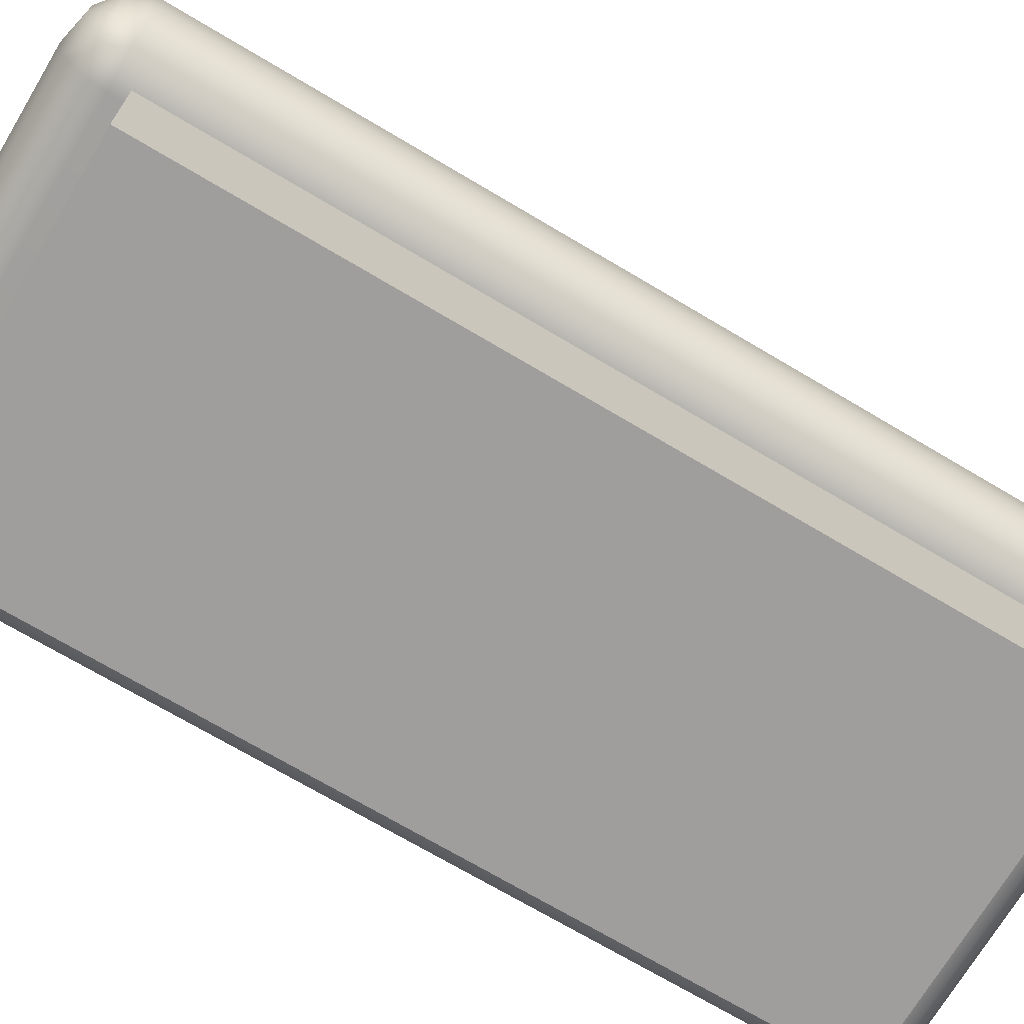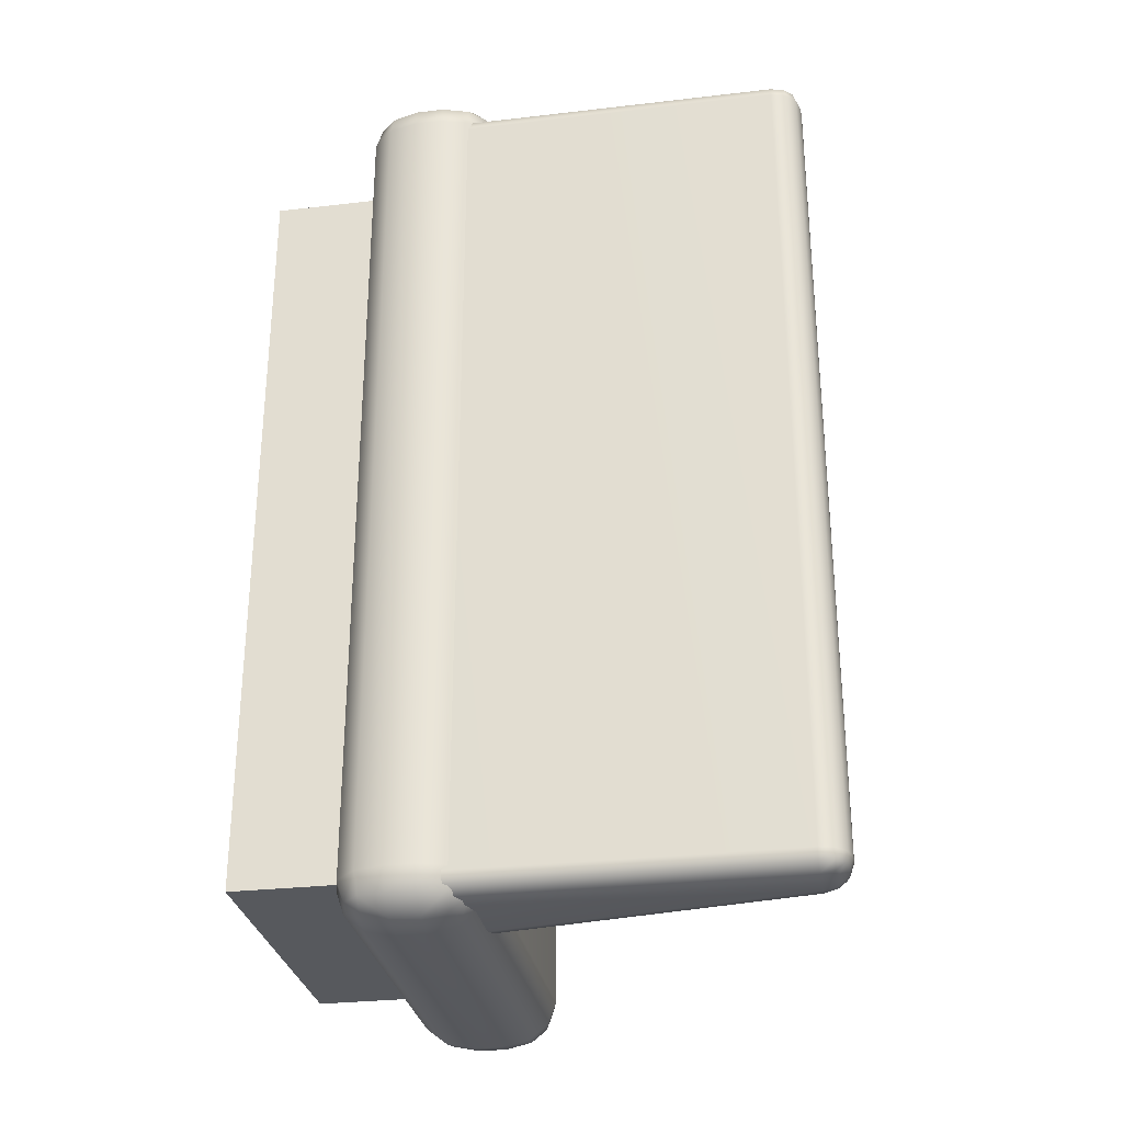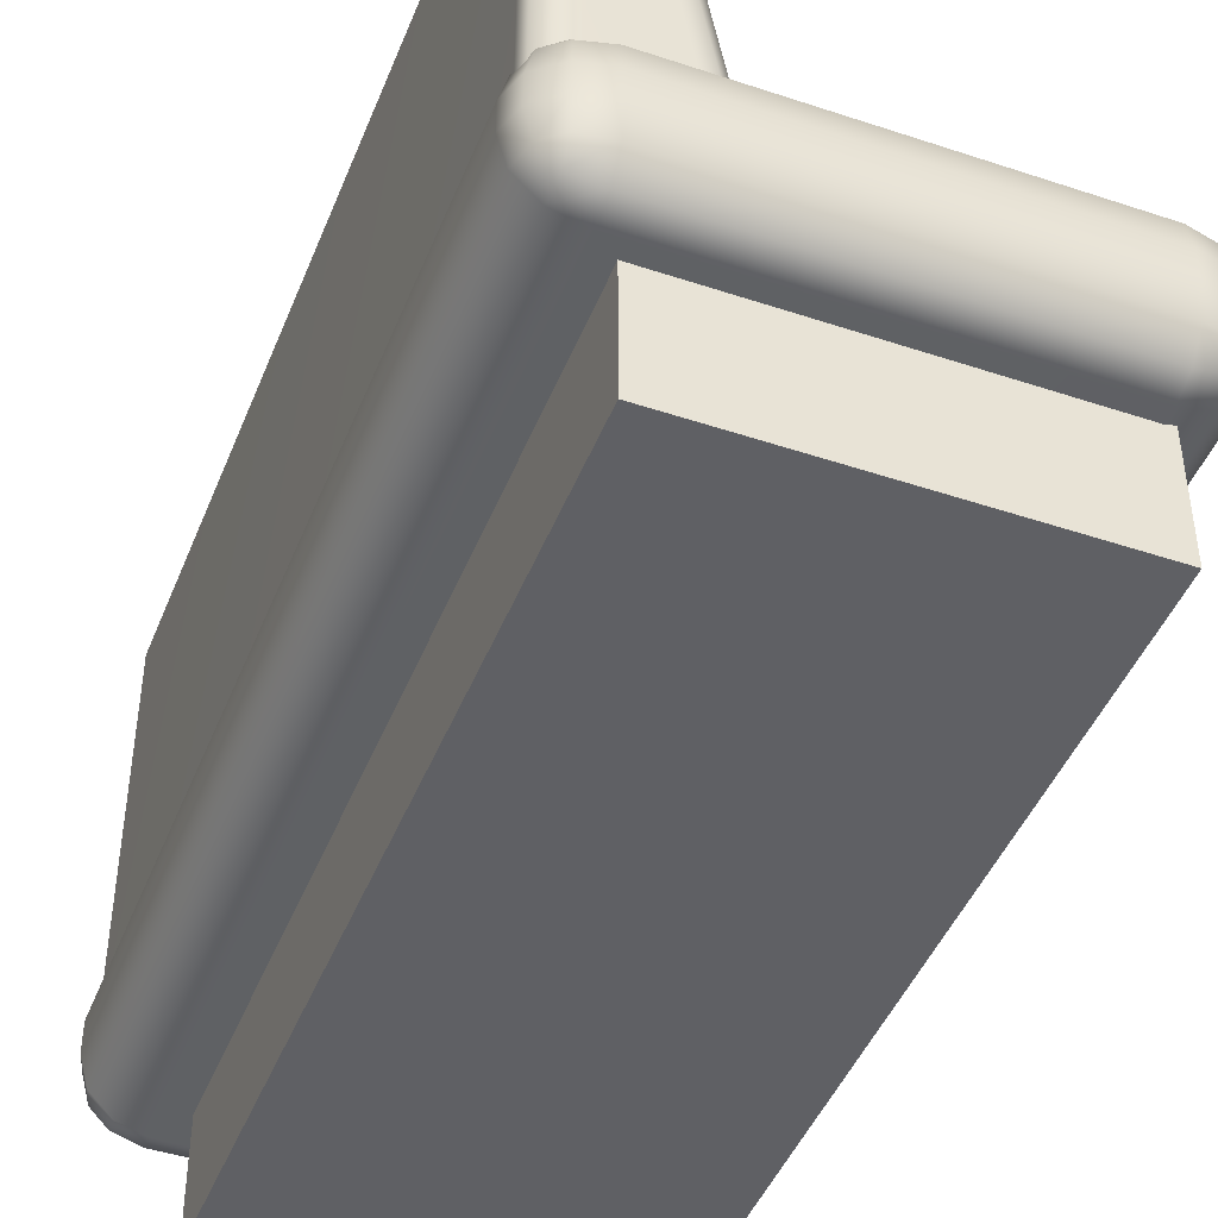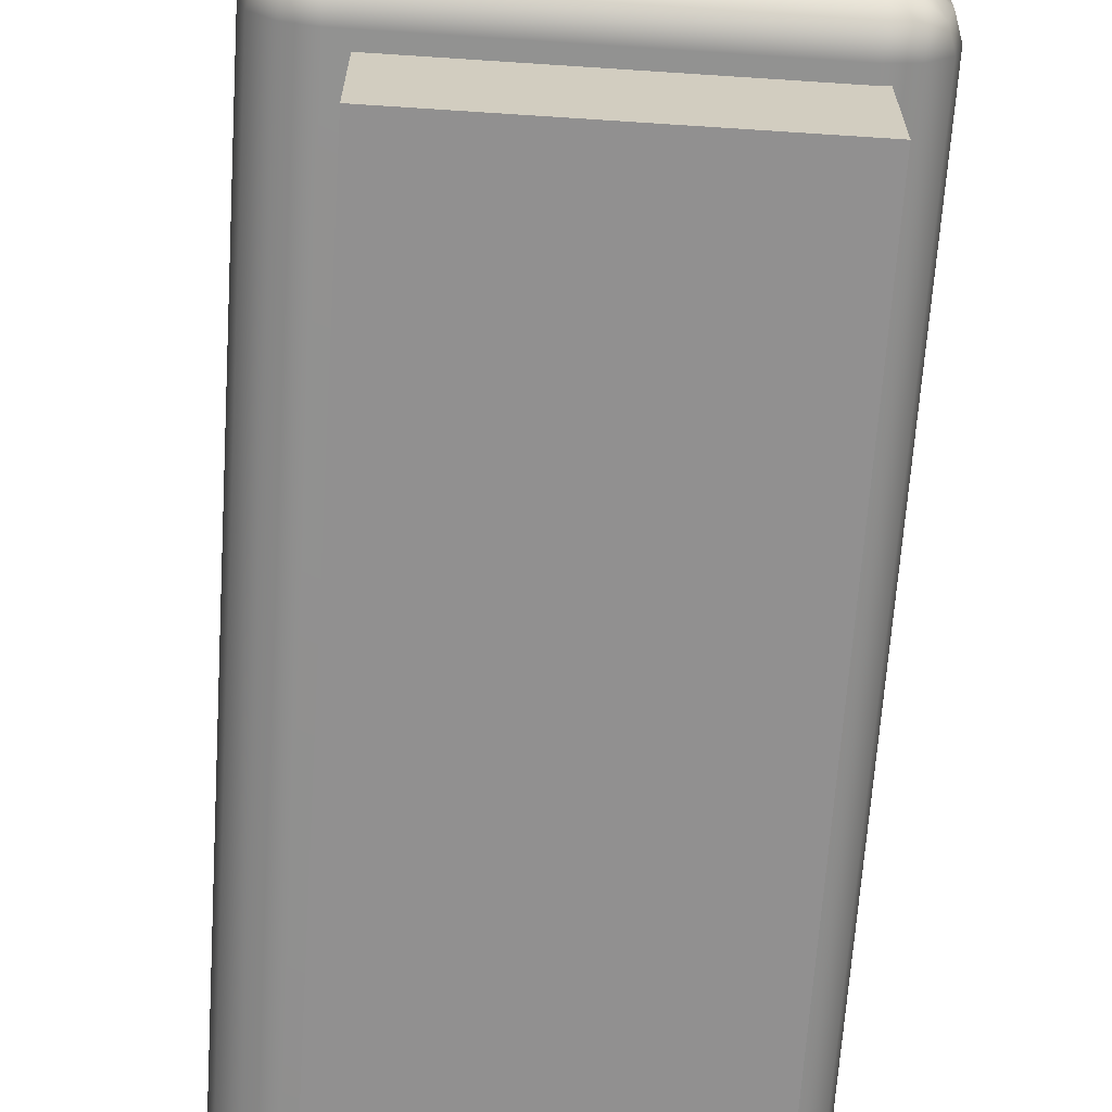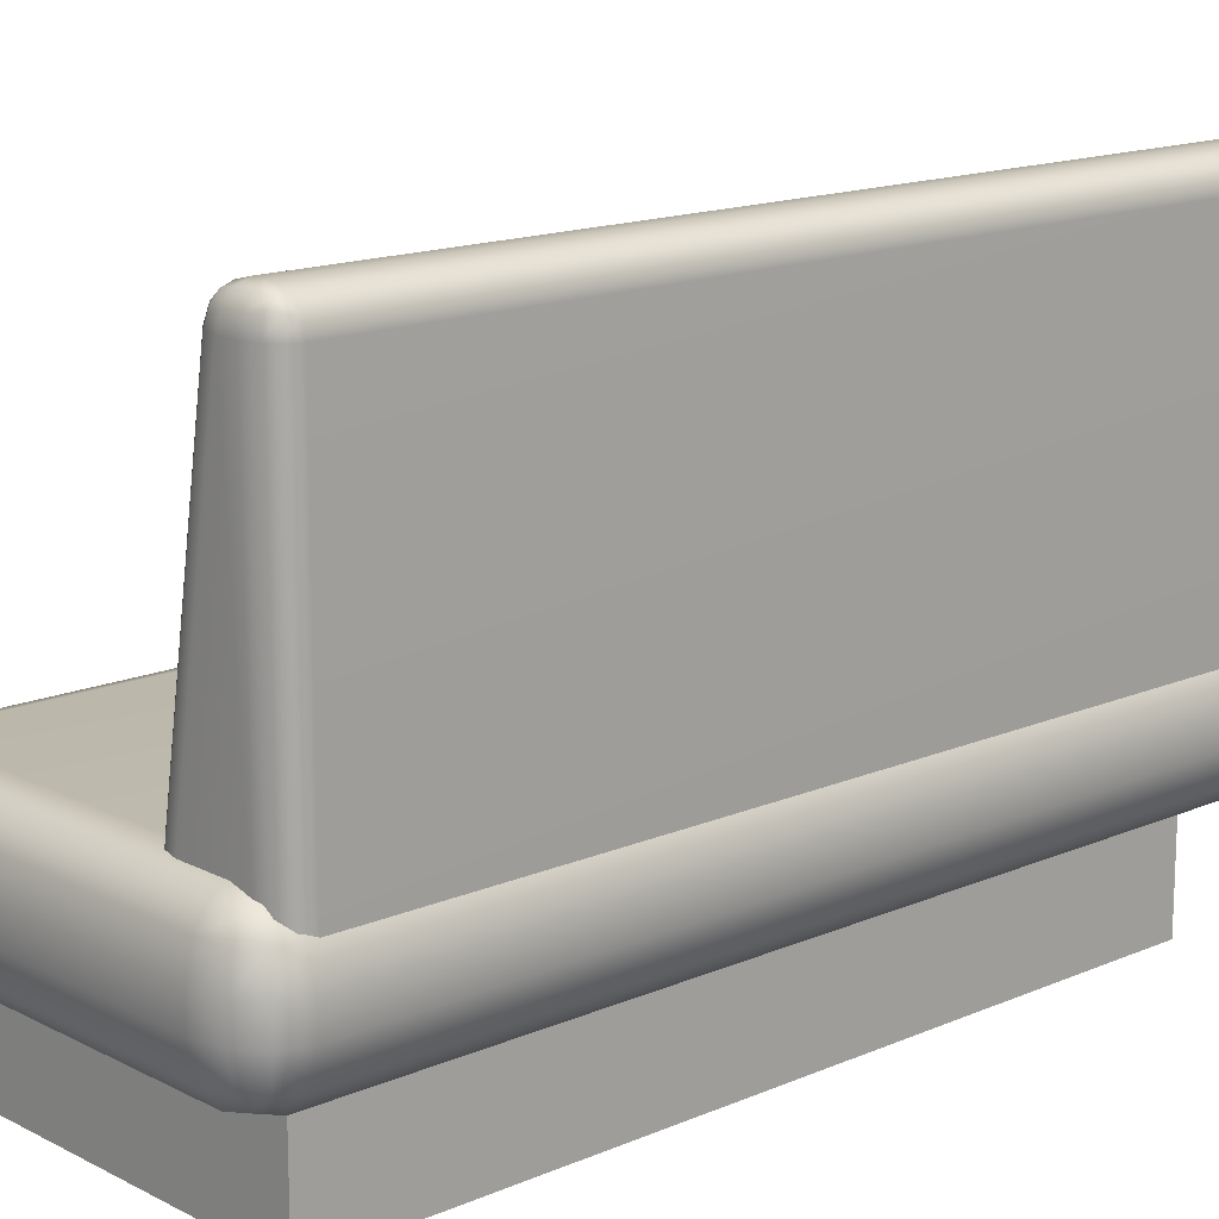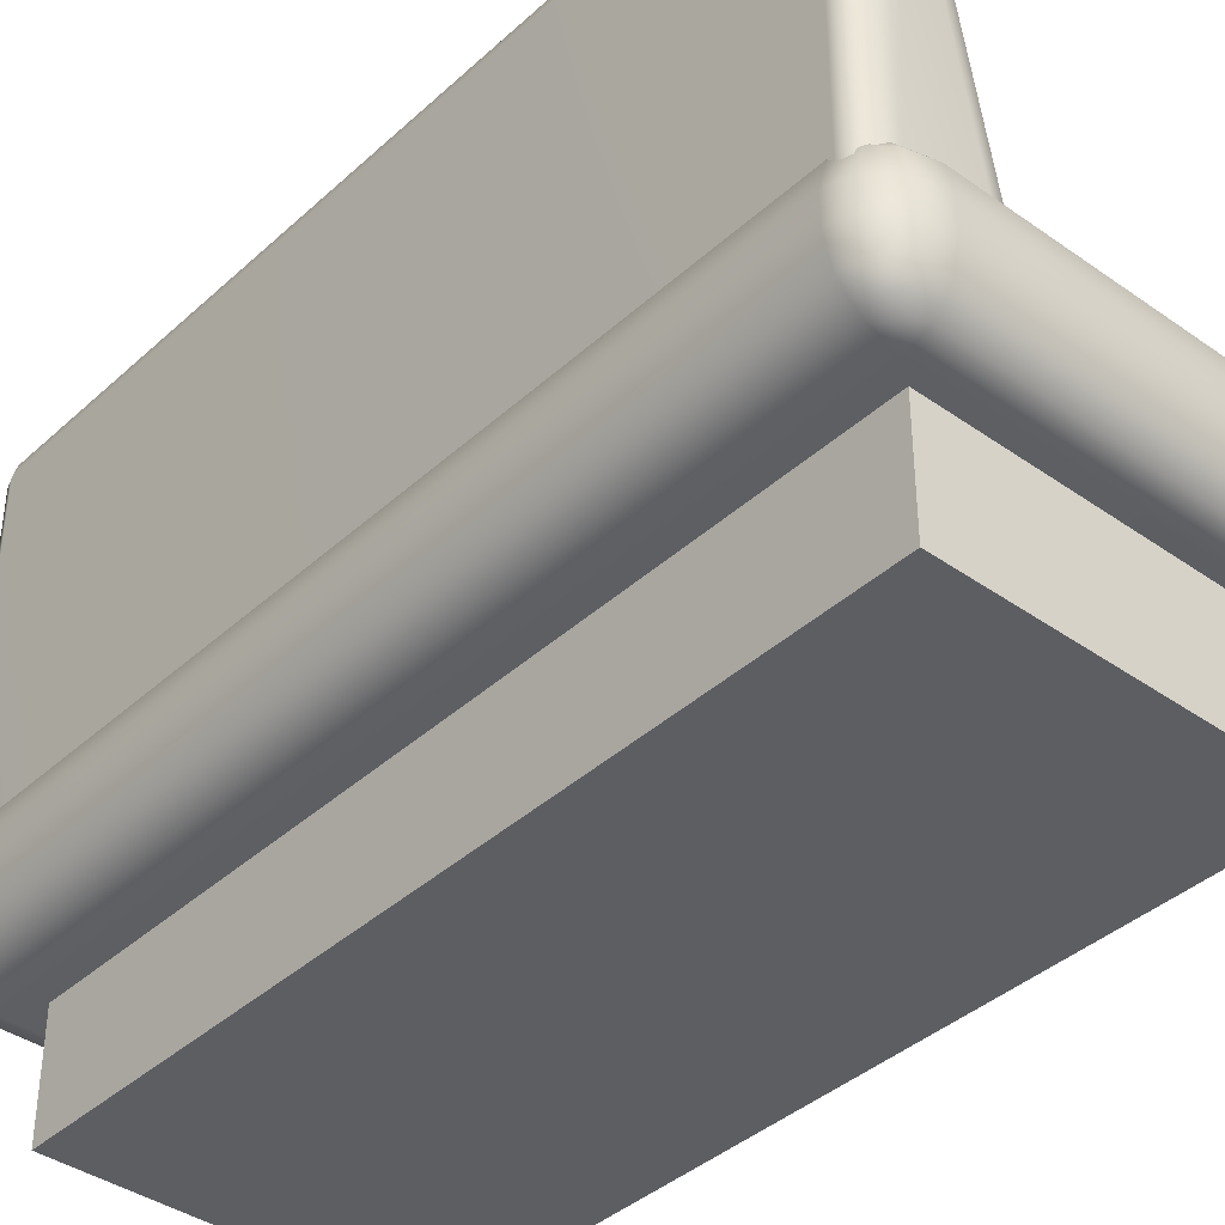
<metadata>
{"format":"obj","ext":"obj","renderer":"f3d","projection":"perspective","resolution":1024,"background":"white","views":[{"elev":-71.0,"azim":-120.8,"up":"+Y"},{"elev":-29.5,"azim":99.7,"up":"+Z"},{"elev":-45.3,"azim":158.9,"up":"+Y"},{"elev":-65.8,"azim":176.2,"up":"+Y"},{"elev":15.0,"azim":47.4,"up":"+Y"},{"elev":-39.2,"azim":138.5,"up":"+Y"}]}
</metadata>
<code>
g default
v 18.2 0.3639 19.18
v 18.39 0.4158 19.18
v 18.53 0.5576 19.18
v 18.59 0.7514 19.18
v 18.53 0.7514 19.33
v 18.39 0.7514 19.44
v 18.2 0.7514 19.48
v 18.2 0.5576 19.44
v 18.2 0.4158 19.33
v 18.59 0.9453 19.18
v 18.53 1.139 19.18
v 18.39 1.281 19.18
v 18.2 1.333 19.18
v 18.2 1.281 19.33
v 18.2 1.139 19.44
v 18.2 0.9453 19.48
v 18.39 0.9453 19.44
v 18.53 0.9453 19.33
v 15.5 0.7514 19.18
v 15.55 0.5576 19.18
v 15.69 0.4158 19.18
v 15.89 0.3639 19.18
v 15.89 0.4158 19.33
v 15.89 0.5576 19.44
v 15.89 0.7514 19.48
v 15.69 0.7514 19.44
v 15.55 0.7514 19.33
v 15.89 1.333 19.18
v 15.69 1.281 19.18
v 15.55 1.139 19.18
v 15.5 0.9453 19.18
v 15.55 0.9453 19.33
v 15.69 0.9453 19.44
v 15.89 0.9453 19.48
v 15.89 1.139 19.44
v 15.89 1.281 19.33
v 15.89 0.7514 13.15
v 15.89 0.5576 13.19
v 15.89 0.4158 13.3
v 15.89 0.3639 13.46
v 15.69 0.4158 13.46
v 15.55 0.5576 13.46
v 15.5 0.7514 13.46
v 15.55 0.7514 13.3
v 15.69 0.7514 13.19
v 15.89 1.333 13.46
v 15.89 1.281 13.3
v 15.89 1.139 13.19
v 15.89 0.9453 13.15
v 15.69 0.9453 13.19
v 15.55 0.9453 13.3
v 15.5 0.9453 13.46
v 15.55 1.139 13.46
v 15.69 1.281 13.46
v 18.59 0.7514 13.46
v 18.53 0.5576 13.46
v 18.39 0.4158 13.46
v 18.2 0.3639 13.46
v 18.2 0.4158 13.3
v 18.2 0.5576 13.19
v 18.2 0.7514 13.15
v 18.39 0.7514 13.19
v 18.53 0.7514 13.3
v 18.2 1.333 13.46
v 18.39 1.281 13.46
v 18.53 1.139 13.46
v 18.59 0.9453 13.46
v 18.53 0.9453 13.3
v 18.39 0.9453 13.19
v 18.2 0.9453 13.15
v 18.2 1.139 13.19
v 18.2 1.281 13.3
v 18.38 0.4607 19.32
v 18.49 0.5706 19.32
v 18.38 0.5706 19.41
v 18.49 1.126 19.32
v 18.38 1.236 19.32
v 18.38 1.126 19.41
v 15.6 0.5706 19.32
v 15.71 0.4607 19.32
v 15.71 0.5706 19.41
v 15.71 1.236 19.32
v 15.6 1.126 19.32
v 15.71 1.126 19.41
v 15.71 0.5706 13.23
v 15.71 0.4607 13.31
v 15.6 0.5706 13.31
v 15.71 1.236 13.31
v 15.71 1.126 13.23
v 15.6 1.126 13.31
v 18.49 0.5706 13.31
v 18.38 0.4607 13.31
v 18.38 0.5706 13.23
v 18.38 1.236 13.31
v 18.49 1.126 13.31
v 18.38 1.126 13.23
v 15.83 -0.3901 18.94
v 18.08 -0.3901 18.94
v 15.83 0.4807 18.94
v 18.08 0.4807 18.94
v 15.83 0.4807 13.55
v 18.08 0.4807 13.55
v 15.83 -0.3901 13.55
v 18.08 -0.3901 13.55
v 17.6 0.9192 19.12
v 17.61 0.8243 19.12
v 17.67 0.7513 19.12
v 17.76 0.7239 19.12
v 17.77 0.7508 19.19
v 17.78 0.8235 19.25
v 17.8 0.922 19.26
v 17.7 0.9212 19.25
v 17.63 0.9199 19.19
v 18.34 0.7239 19.12
v 18.44 0.7505 19.12
v 18.51 0.8229 19.12
v 18.54 0.922 19.12
v 18.51 0.922 19.19
v 18.44 0.922 19.25
v 18.34 0.922 19.26
v 18.34 0.8229 19.25
v 18.34 0.7505 19.19
v 18.24 3.523 19.12
v 18.13 3.498 19.12
v 18.05 3.428 19.12
v 18.01 3.328 19.12
v 18.03 3.328 19.19
v 18.11 3.326 19.25
v 18.21 3.325 19.26
v 18.22 3.424 19.25
v 18.23 3.497 19.19
v 18.54 3.325 19.12
v 18.51 3.424 19.12
v 18.44 3.497 19.12
v 18.34 3.523 19.12
v 18.34 3.497 19.19
v 18.34 3.424 19.25
v 18.34 3.325 19.26
v 18.44 3.325 19.25
v 18.51 3.325 19.19
v 18.21 3.325 13.27
v 18.11 3.326 13.29
v 18.03 3.328 13.35
v 18.01 3.328 13.42
v 18.05 3.428 13.42
v 18.13 3.498 13.42
v 18.24 3.523 13.42
v 18.23 3.497 13.35
v 18.22 3.424 13.29
v 18.54 3.325 13.42
v 18.51 3.325 13.35
v 18.44 3.325 13.29
v 18.34 3.325 13.27
v 18.34 3.424 13.29
v 18.34 3.497 13.35
v 18.34 3.523 13.42
v 18.44 3.497 13.42
v 18.51 3.424 13.42
v 17.76 0.7239 13.42
v 17.67 0.7513 13.42
v 17.61 0.8243 13.42
v 17.6 0.9192 13.42
v 17.63 0.9199 13.35
v 17.7 0.9212 13.29
v 17.8 0.922 13.27
v 17.78 0.8235 13.29
v 17.77 0.7508 13.35
v 18.54 0.922 13.42
v 18.51 0.8229 13.42
v 18.44 0.7505 13.42
v 18.34 0.7239 13.42
v 18.34 0.7505 13.35
v 18.34 0.8229 13.29
v 18.34 0.922 13.27
v 18.44 0.922 13.29
v 18.51 0.922 13.35
v 17.64 0.8309 19.19
v 17.68 0.7743 19.19
v 17.69 0.8301 19.23
v 18.43 0.7734 19.19
v 18.49 0.8296 19.19
v 18.43 0.8296 19.23
v 18.14 3.475 19.19
v 18.07 3.421 19.19
v 18.13 3.418 19.23
v 18.49 3.418 19.19
v 18.43 3.474 19.19
v 18.43 3.418 19.23
v 18.13 3.418 13.31
v 18.07 3.421 13.35
v 18.14 3.475 13.35
v 18.49 3.418 13.35
v 18.43 3.418 13.31
v 18.43 3.474 13.35
v 17.68 0.7743 13.35
v 17.64 0.8309 13.35
v 17.69 0.8301 13.31
v 18.49 0.8296 13.35
v 18.43 0.7734 13.35
v 18.43 0.8296 13.31
g Couch5
f 55 67 4
f 4 67 10
f 16 34 7
f 7 34 25
f 22 40 1
f 1 40 58
f 64 46 13
f 13 46 28
f 31 52 19
f 19 52 43
f 49 70 37
f 37 70 61
f 4 3 55
f 55 3 56
f 3 2 56
f 56 2 57
f 2 1 57
f 57 1 58
f 7 6 16
f 16 6 17
f 6 5 17
f 17 5 18
f 5 4 18
f 18 4 10
f 1 9 22
f 22 9 23
f 9 8 23
f 23 8 24
f 8 7 24
f 24 7 25
f 13 12 64
f 64 12 65
f 12 11 65
f 65 11 66
f 11 10 66
f 66 10 67
f 16 15 34
f 34 15 35
f 15 14 35
f 35 14 36
f 14 13 36
f 36 13 28
f 22 21 40
f 40 21 41
f 21 20 41
f 41 20 42
f 20 19 42
f 42 19 43
f 19 27 31
f 31 27 32
f 27 26 32
f 32 26 33
f 26 25 33
f 33 25 34
f 31 30 52
f 52 30 53
f 30 29 53
f 53 29 54
f 29 28 54
f 54 28 46
f 40 39 58
f 58 39 59
f 39 38 59
f 59 38 60
f 38 37 60
f 60 37 61
f 37 45 49
f 49 45 50
f 45 44 50
f 50 44 51
f 44 43 51
f 51 43 52
f 49 48 70
f 70 48 71
f 48 47 71
f 71 47 72
f 47 46 72
f 72 46 64
f 55 63 67
f 67 63 68
f 63 62 68
f 68 62 69
f 62 61 69
f 69 61 70
f 1 2 9
f 9 2 73
f 73 2 74
f 74 2 3
f 4 5 3
f 3 5 74
f 5 6 74
f 74 6 75
f 6 7 75
f 75 7 8
f 75 8 73
f 73 8 9
f 73 74 75
f 10 11 18
f 18 11 76
f 76 11 77
f 77 11 12
f 13 14 12
f 12 14 77
f 14 15 77
f 77 15 78
f 15 16 78
f 78 16 17
f 78 17 76
f 76 17 18
f 76 77 78
f 19 20 27
f 27 20 79
f 79 20 80
f 80 20 21
f 22 23 21
f 21 23 80
f 23 24 80
f 80 24 81
f 24 25 81
f 81 25 26
f 81 26 79
f 79 26 27
f 79 80 81
f 28 29 36
f 36 29 82
f 82 29 83
f 83 29 30
f 31 32 30
f 30 32 83
f 32 33 83
f 83 33 84
f 33 34 84
f 84 34 35
f 84 35 82
f 82 35 36
f 82 83 84
f 45 37 85
f 85 37 38
f 85 38 86
f 86 38 39
f 40 41 39
f 39 41 86
f 86 41 87
f 87 41 42
f 43 44 42
f 42 44 87
f 44 45 87
f 87 45 85
f 85 86 87
f 46 47 54
f 54 47 88
f 47 48 88
f 88 48 89
f 48 49 89
f 89 49 50
f 89 50 90
f 90 50 51
f 52 53 51
f 51 53 90
f 90 53 88
f 88 53 54
f 88 89 90
f 55 56 63
f 63 56 91
f 91 56 92
f 92 56 57
f 58 59 57
f 57 59 92
f 59 60 92
f 92 60 93
f 60 61 93
f 93 61 62
f 93 62 91
f 91 62 63
f 91 92 93
f 64 65 72
f 72 65 94
f 94 65 95
f 95 65 66
f 67 68 66
f 66 68 95
f 68 69 95
f 95 69 96
f 69 70 96
f 96 70 71
f 96 71 94
f 94 71 72
f 94 95 96
f 97 98 99
f 99 98 100
f 99 100 101
f 101 100 102
f 101 102 103
f 103 102 104
f 103 104 97
f 97 104 98
f 98 104 100
f 100 104 102
f 103 97 101
f 101 97 99
f 159 171 108
f 108 171 114
f 138 129 120
f 120 129 111
f 126 144 105
f 105 144 162
f 168 150 117
f 117 150 132
f 135 156 123
f 123 156 147
f 153 174 141
f 141 174 165
f 108 107 159
f 159 107 160
f 107 106 160
f 160 106 161
f 106 105 161
f 161 105 162
f 110 121 111
f 111 121 120
f 109 122 110
f 110 122 121
f 108 114 109
f 109 114 122
f 105 113 126
f 126 113 127
f 113 112 127
f 127 112 128
f 112 111 128
f 128 111 129
f 117 116 168
f 168 116 169
f 116 115 169
f 169 115 170
f 115 114 170
f 170 114 171
f 120 119 138
f 138 119 139
f 119 118 139
f 139 118 140
f 118 117 140
f 140 117 132
f 126 125 144
f 144 125 145
f 125 124 145
f 145 124 146
f 124 123 146
f 146 123 147
f 131 136 123
f 123 136 135
f 130 137 131
f 131 137 136
f 129 138 130
f 130 138 137
f 135 134 156
f 156 134 157
f 134 133 157
f 157 133 158
f 133 132 158
f 158 132 150
f 143 163 144
f 144 163 162
f 142 164 143
f 143 164 163
f 141 165 142
f 142 165 164
f 141 149 153
f 153 149 154
f 149 148 154
f 154 148 155
f 148 147 155
f 155 147 156
f 153 152 174
f 174 152 175
f 152 151 175
f 175 151 176
f 151 150 176
f 176 150 168
f 159 167 171
f 171 167 172
f 167 166 172
f 172 166 173
f 166 165 173
f 173 165 174
f 113 105 177
f 177 105 106
f 177 106 178
f 178 106 107
f 107 108 178
f 178 108 109
f 178 109 179
f 179 109 110
f 111 112 110
f 110 112 179
f 112 113 179
f 179 113 177
f 177 178 179
f 114 115 122
f 122 115 180
f 180 115 181
f 181 115 116
f 117 118 116
f 116 118 181
f 118 119 181
f 181 119 182
f 119 120 182
f 182 120 121
f 182 121 180
f 180 121 122
f 180 181 182
f 123 124 131
f 131 124 183
f 183 124 184
f 184 124 125
f 126 127 125
f 125 127 184
f 127 128 184
f 184 128 185
f 128 129 185
f 185 129 130
f 185 130 183
f 183 130 131
f 183 184 185
f 132 133 140
f 140 133 186
f 186 133 187
f 187 133 134
f 135 136 134
f 134 136 187
f 136 137 187
f 187 137 188
f 137 138 188
f 188 138 139
f 188 139 186
f 186 139 140
f 186 187 188
f 149 141 189
f 189 141 142
f 189 142 190
f 190 142 143
f 144 145 143
f 143 145 190
f 190 145 191
f 191 145 146
f 147 148 146
f 146 148 191
f 148 149 191
f 191 149 189
f 189 190 191
f 150 151 158
f 158 151 192
f 151 152 192
f 192 152 193
f 152 153 193
f 193 153 154
f 193 154 194
f 194 154 155
f 156 157 155
f 155 157 194
f 194 157 192
f 192 157 158
f 192 193 194
f 167 159 195
f 195 159 160
f 195 160 196
f 196 160 161
f 161 162 196
f 196 162 163
f 196 163 197
f 197 163 164
f 165 166 164
f 164 166 197
f 166 167 197
f 197 167 195
f 195 196 197
f 168 169 176
f 176 169 198
f 198 169 199
f 199 169 170
f 171 172 170
f 170 172 199
f 172 173 199
f 199 173 200
f 173 174 200
f 200 174 175
f 200 175 198
f 198 175 176
f 198 199 200

</code>
